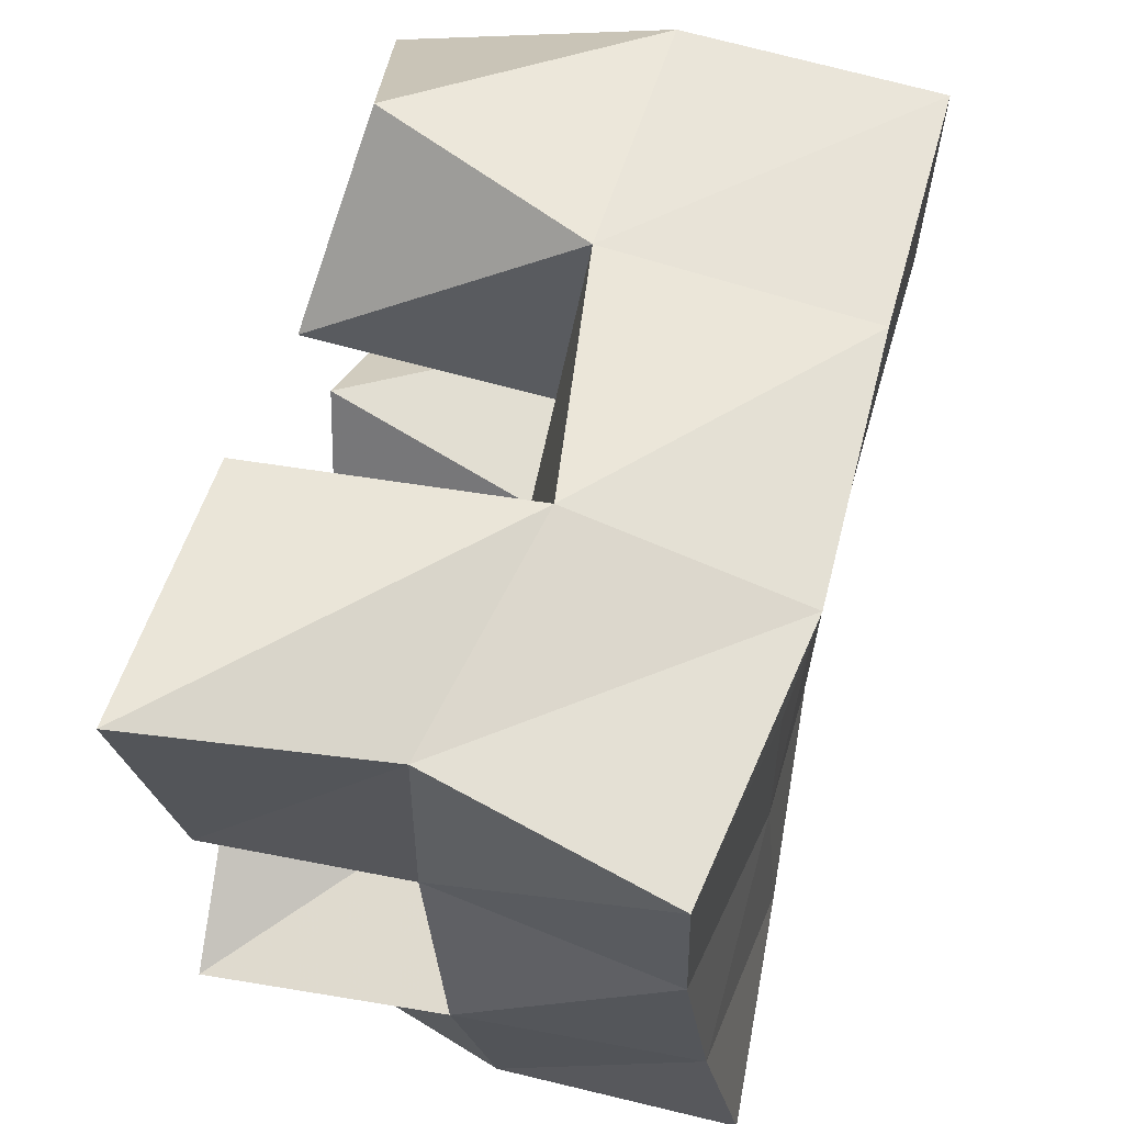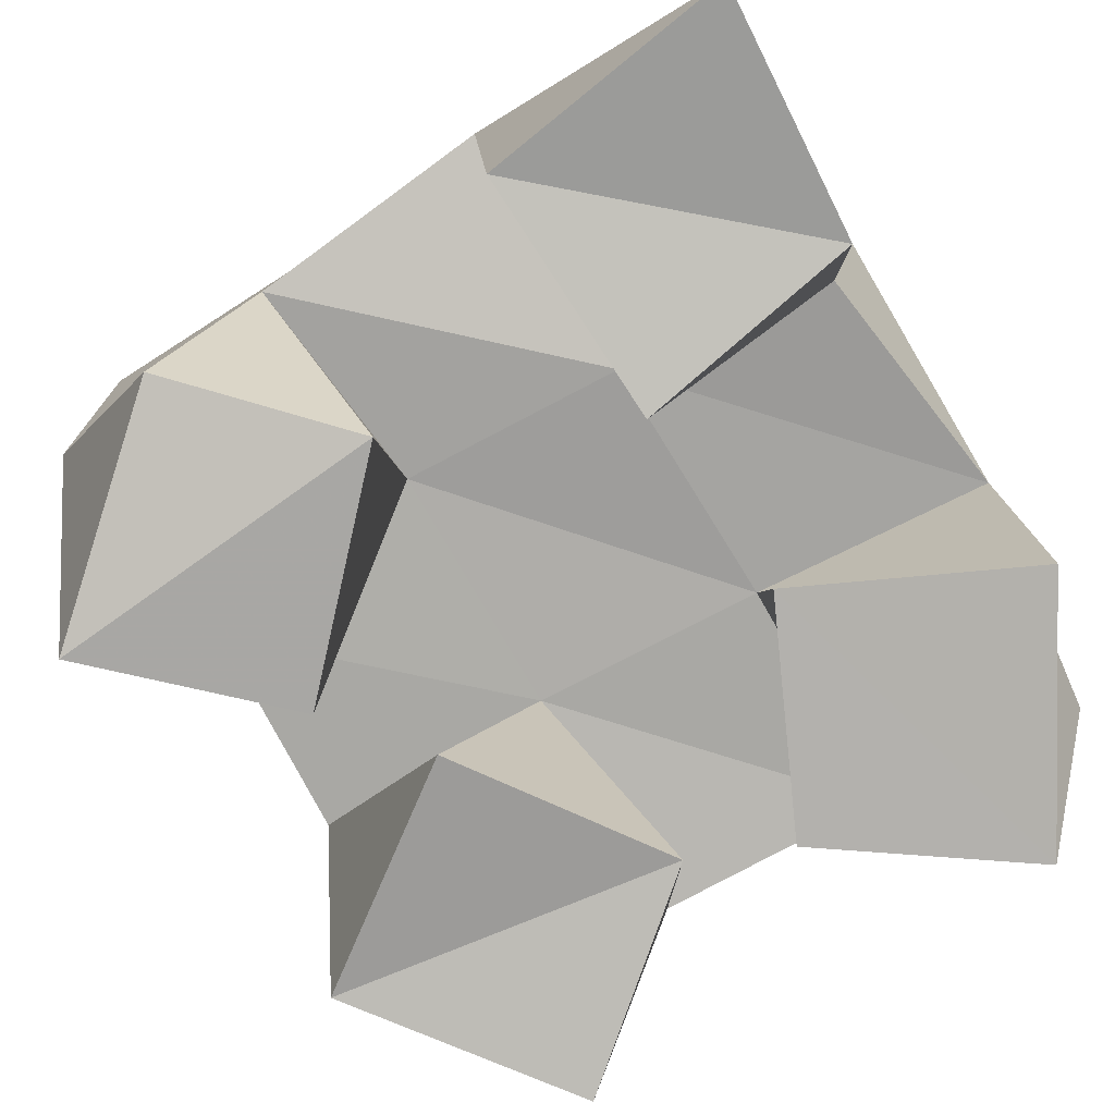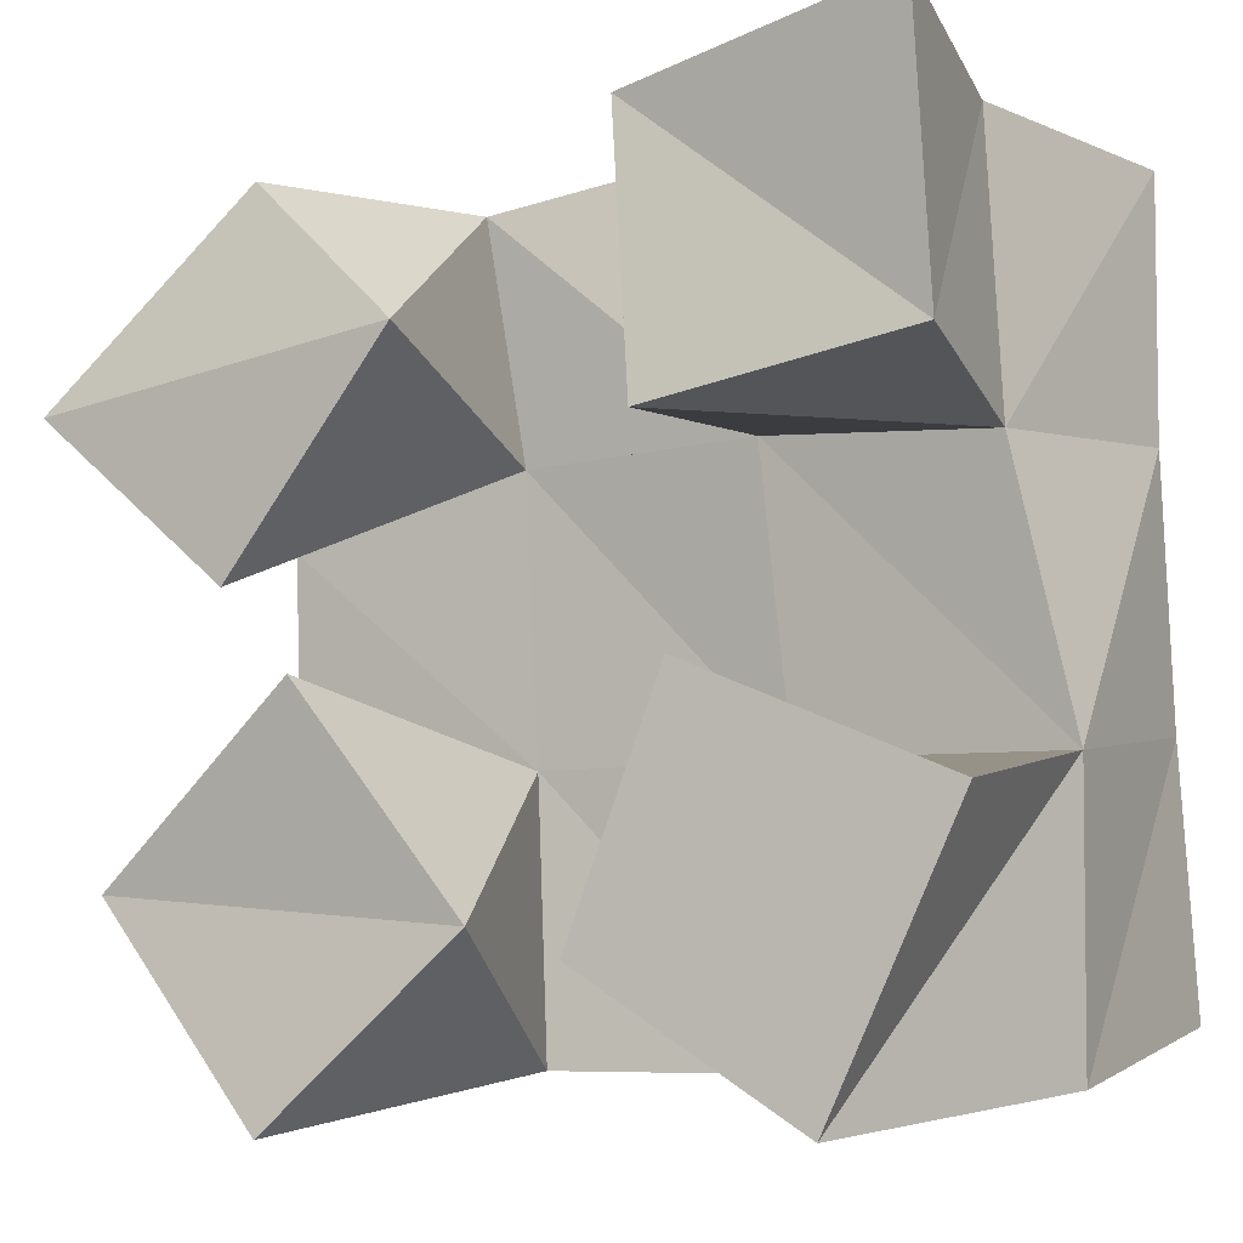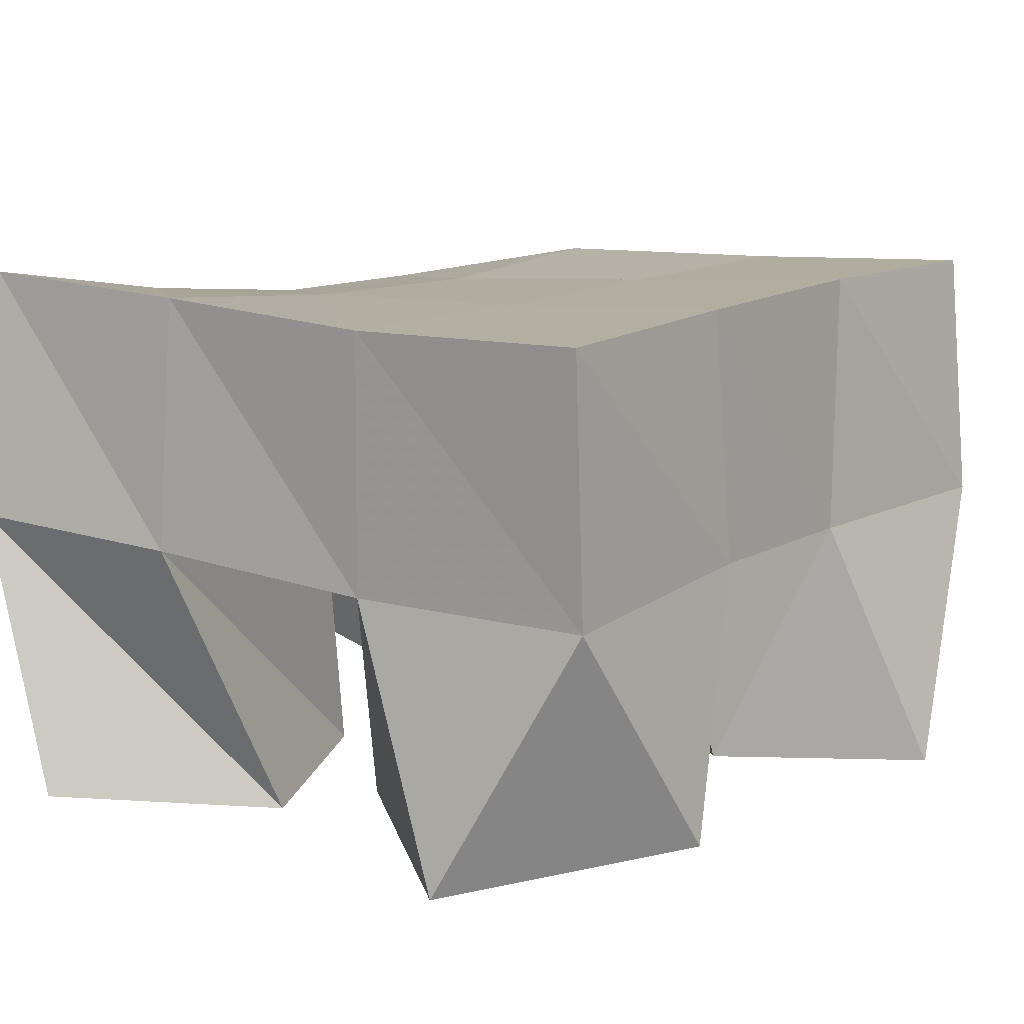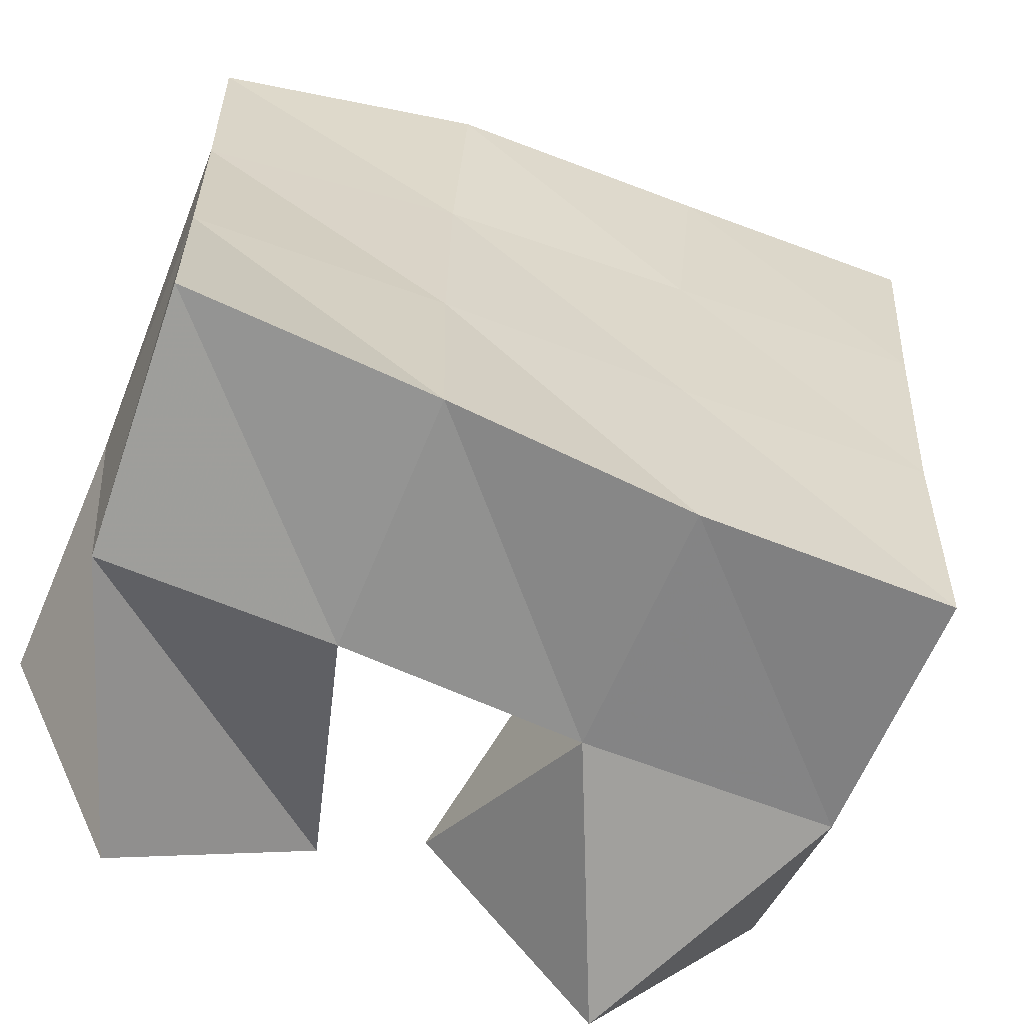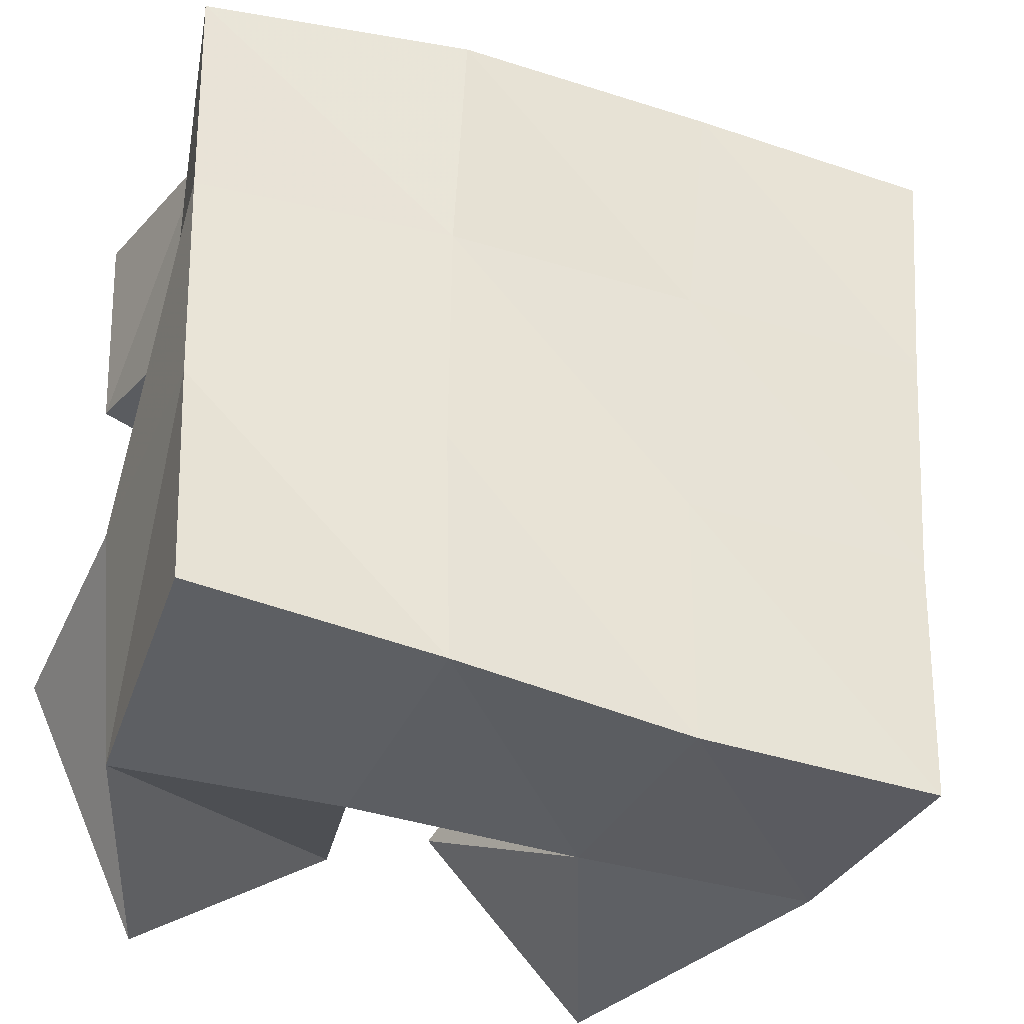
<metadata>
{"format":"obj","ext":"obj","renderer":"f3d","projection":"perspective","resolution":1024,"background":"white","views":[{"elev":67.1,"azim":102.7,"up":"+Z"},{"elev":-78.6,"azim":27.5,"up":"+Y"},{"elev":-7.5,"azim":28.5,"up":"+Z"},{"elev":12.7,"azim":-147.3,"up":"+Y"},{"elev":-61.1,"azim":157.8,"up":"+Z"},{"elev":-34.1,"azim":157.1,"up":"+Z"}]}
</metadata>
<code>
v 0.6082 0.1015 0.3146
v 0.5815 0.154 0.3245
v 0.6441 0.106 0.3477
v 0.6314 0.1536 0.3248
v 0.5729 0.1067 0.3539
v 0.577 0.1579 0.3719
v 0.6142 0.1 0.3881
v 0.6286 0.1551 0.3758
v 0.676 0.1 0.4253
v 0.6738 0.1493 0.4295
v 0.7226 0.1081 0.4352
v 0.7189 0.1458 0.426
v 0.6708 0.1042 0.4763
v 0.6697 0.1585 0.4827
v 0.7229 0.1 0.4869
v 0.7158 0.1462 0.4799
v 0.5965 0.1062 0.404
v 0.5772 0.1559 0.4177
v 0.6311 0.103 0.4446
v 0.6261 0.1547 0.4287
v 0.5611 0.1029 0.4351
v 0.567 0.1575 0.4647
v 0.599 0.1106 0.4734
v 0.6186 0.1534 0.475
v 0.6644 0.1 0.3423
v 0.6797 0.1565 0.3245
v 0.7052 0.1026 0.316
v 0.7256 0.1587 0.3225
v 0.6822 0.1 0.3875
v 0.6777 0.1536 0.376
v 0.7297 0.1026 0.3673
v 0.7286 0.1516 0.3751
v 0.5824 0.2056 0.323
v 0.6311 0.2046 0.325
v 0.5813 0.2067 0.3726
v 0.6302 0.2037 0.3758
v 0.5783 0.2077 0.4212
v 0.6277 0.2038 0.4255
v 0.5737 0.2071 0.4705
v 0.623 0.2045 0.4749
v 0.6793 0.2068 0.329
v 0.6785 0.2021 0.379
v 0.6775 0.2005 0.4285
v 0.676 0.2031 0.477
v 0.7283 0.2085 0.3322
v 0.728 0.1999 0.381
v 0.7281 0.1941 0.43
v 0.7289 0.1928 0.4782
f 1 2 4
f 3 1 4
f 2 6 8
f 4 2 8
f 6 5 7
f 8 6 7
f 5 1 3
f 7 5 3
f 8 7 3
f 4 8 3
f 2 1 5
f 6 2 5
f 9 10 12
f 11 9 12
f 10 14 16
f 12 10 16
f 14 13 15
f 16 14 15
f 13 9 11
f 15 13 11
f 16 15 11
f 12 16 11
f 10 9 13
f 14 10 13
f 17 18 20
f 19 17 20
f 18 22 24
f 20 18 24
f 22 21 23
f 24 22 23
f 21 17 19
f 23 21 19
f 24 23 19
f 20 24 19
f 18 17 21
f 22 18 21
f 25 26 28
f 27 25 28
f 26 30 32
f 28 26 32
f 30 29 31
f 32 30 31
f 29 25 27
f 31 29 27
f 32 31 27
f 28 32 27
f 26 25 29
f 30 26 29
f 2 33 34
f 4 2 34
f 33 35 36
f 34 33 36
f 35 6 8
f 36 35 8
f 6 2 4
f 8 6 4
f 36 8 4
f 34 36 4
f 33 2 6
f 35 33 6
f 6 35 36
f 8 6 36
f 35 37 38
f 36 35 38
f 37 18 20
f 38 37 20
f 18 6 8
f 20 18 8
f 38 20 8
f 36 38 8
f 35 6 18
f 37 35 18
f 18 37 38
f 20 18 38
f 37 39 40
f 38 37 40
f 39 22 24
f 40 39 24
f 22 18 20
f 24 22 20
f 40 24 20
f 38 40 20
f 37 18 22
f 39 37 22
f 4 34 41
f 26 4 41
f 34 36 42
f 41 34 42
f 36 8 30
f 42 36 30
f 8 4 26
f 30 8 26
f 42 30 26
f 41 42 26
f 34 4 8
f 36 34 8
f 8 36 42
f 30 8 42
f 36 38 43
f 42 36 43
f 38 20 10
f 43 38 10
f 20 8 30
f 10 20 30
f 43 10 30
f 42 43 30
f 36 8 20
f 38 36 20
f 20 38 43
f 10 20 43
f 38 40 44
f 43 38 44
f 40 24 14
f 44 40 14
f 24 20 10
f 14 24 10
f 44 14 10
f 43 44 10
f 38 20 24
f 40 38 24
f 26 41 45
f 28 26 45
f 41 42 46
f 45 41 46
f 42 30 32
f 46 42 32
f 30 26 28
f 32 30 28
f 46 32 28
f 45 46 28
f 41 26 30
f 42 41 30
f 30 42 46
f 32 30 46
f 42 43 47
f 46 42 47
f 43 10 12
f 47 43 12
f 10 30 32
f 12 10 32
f 47 12 32
f 46 47 32
f 42 30 10
f 43 42 10
f 10 43 47
f 12 10 47
f 43 44 48
f 47 43 48
f 44 14 16
f 48 44 16
f 14 10 12
f 16 14 12
f 48 16 12
f 47 48 12
f 43 10 14
f 44 43 14

</code>
